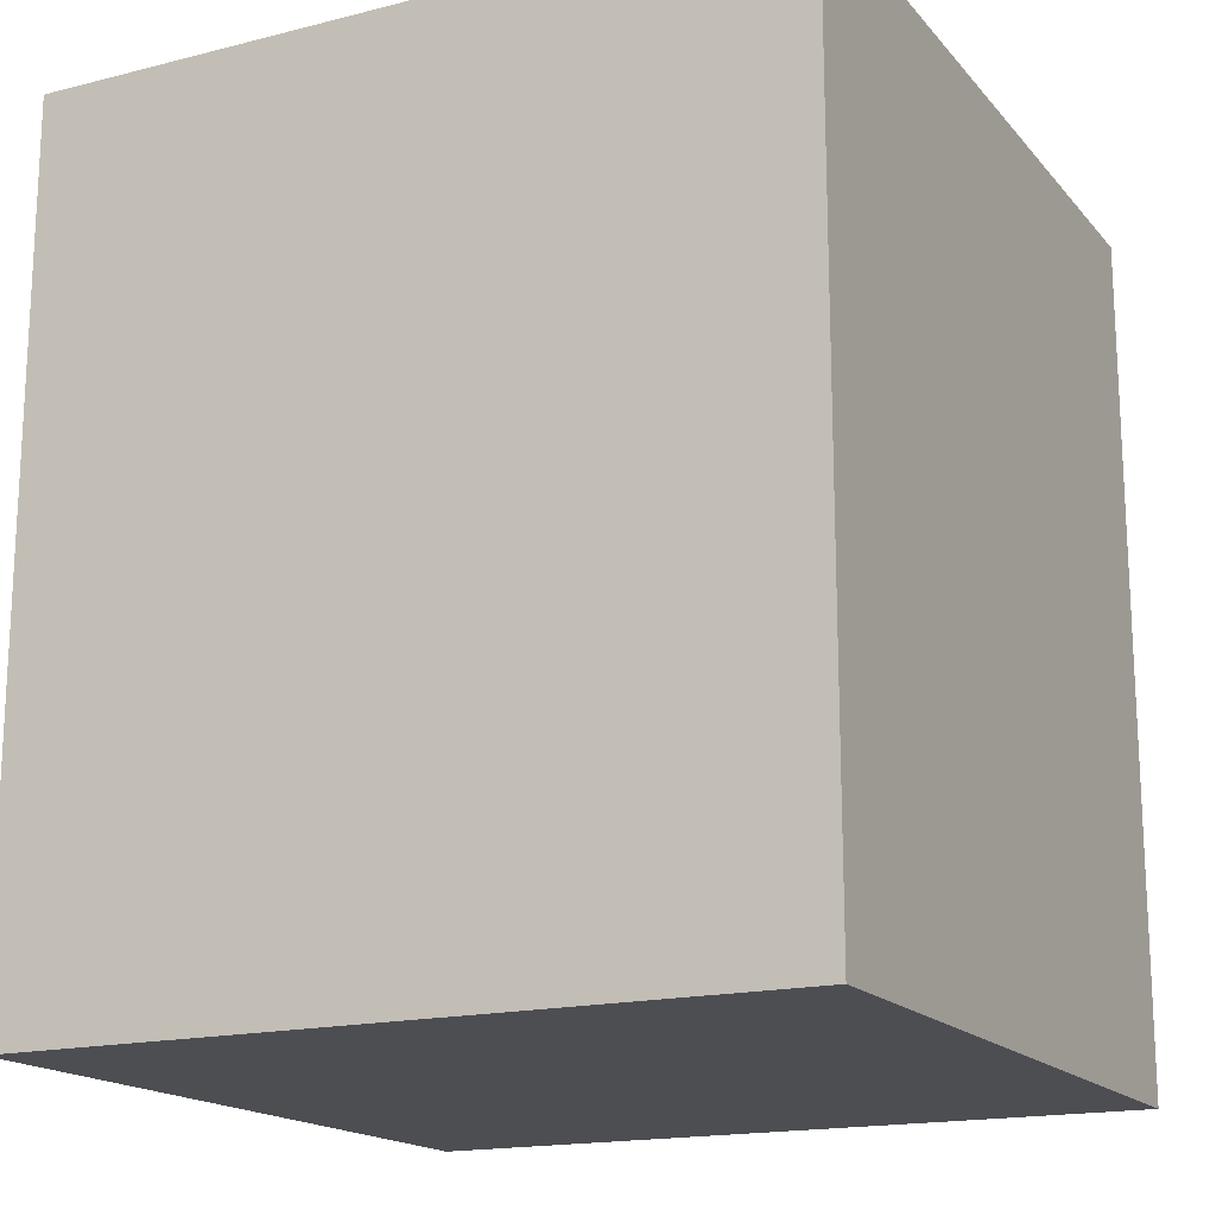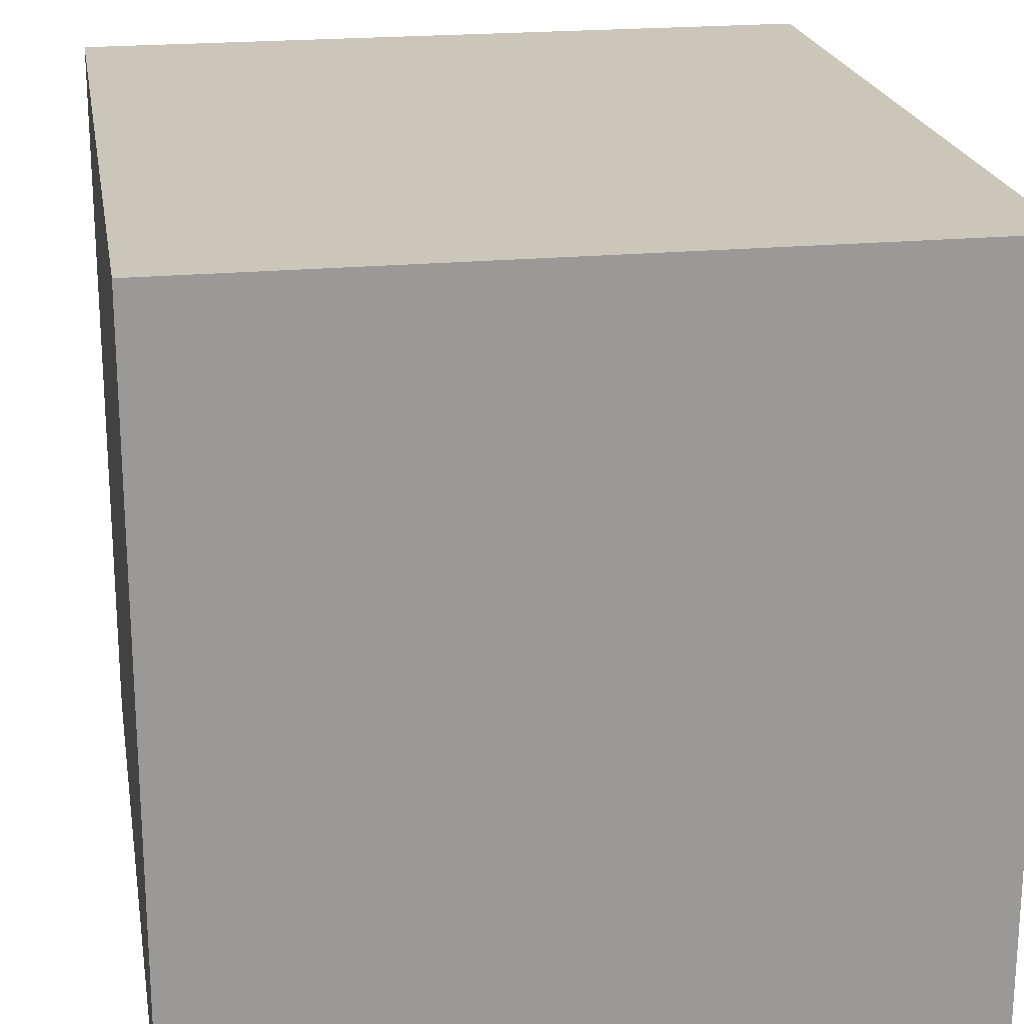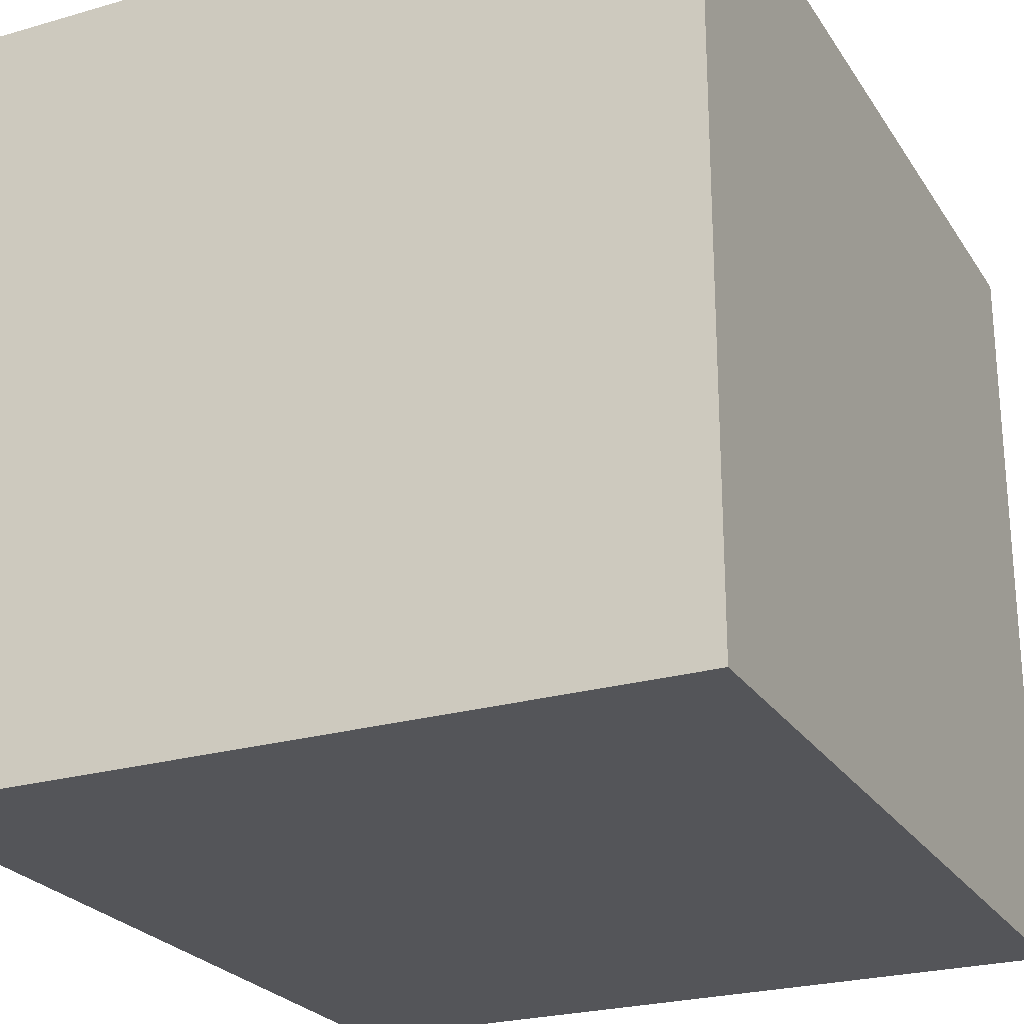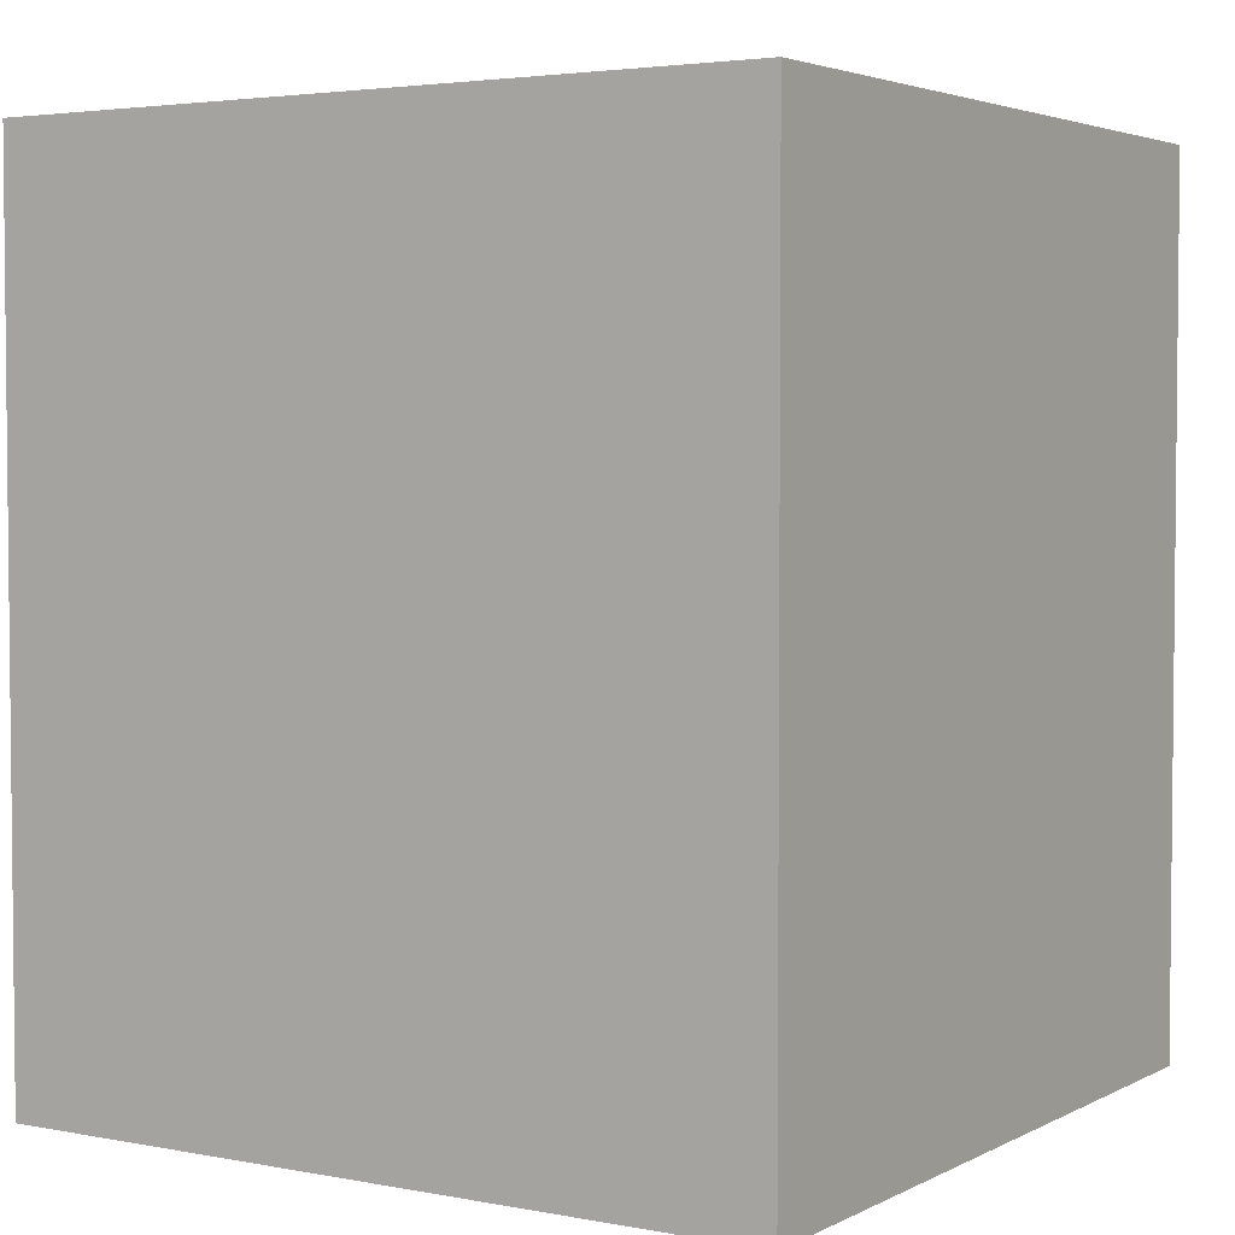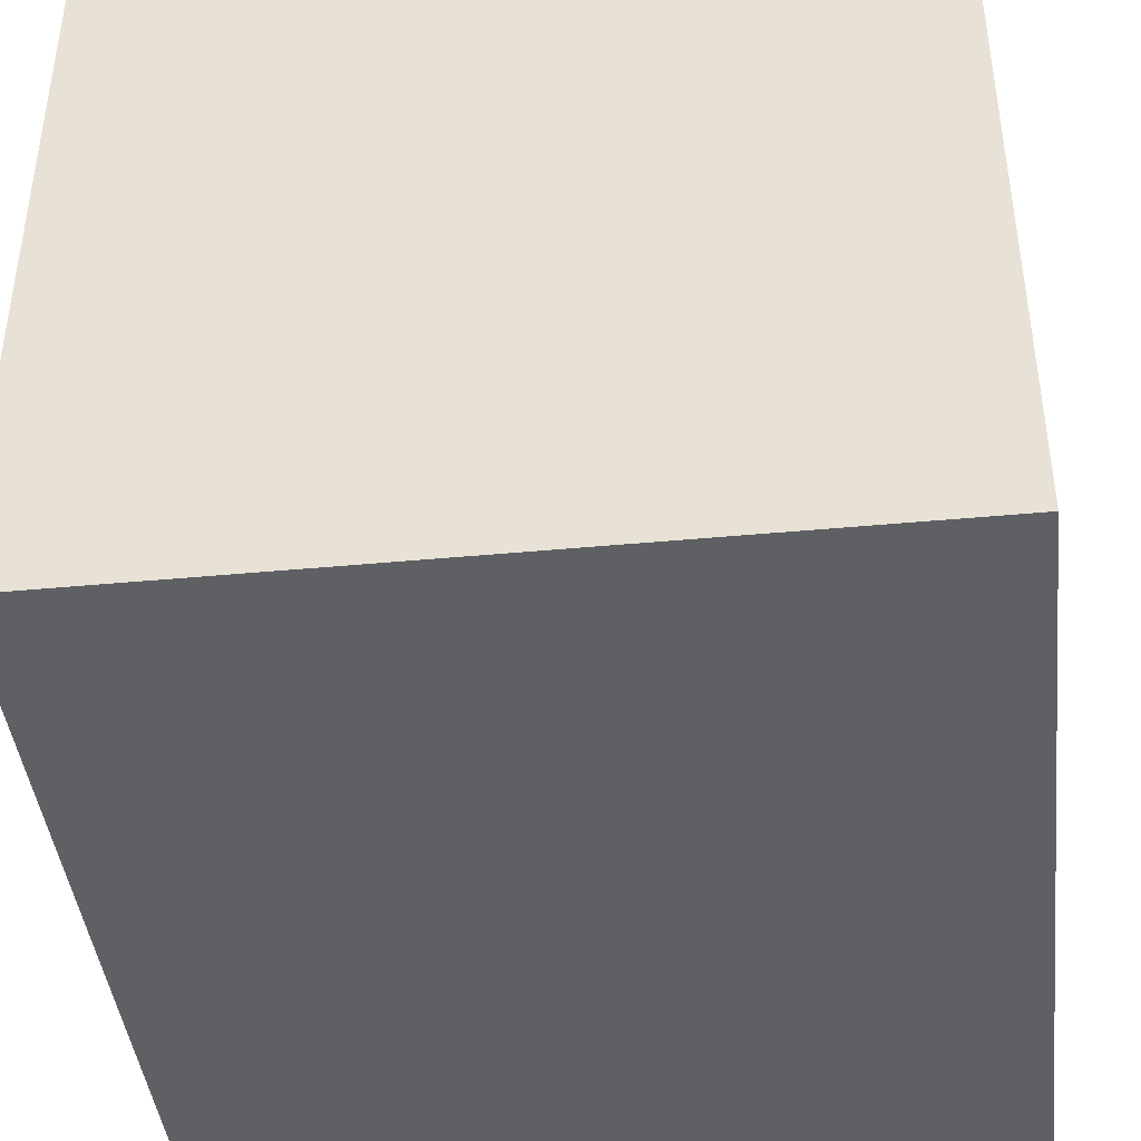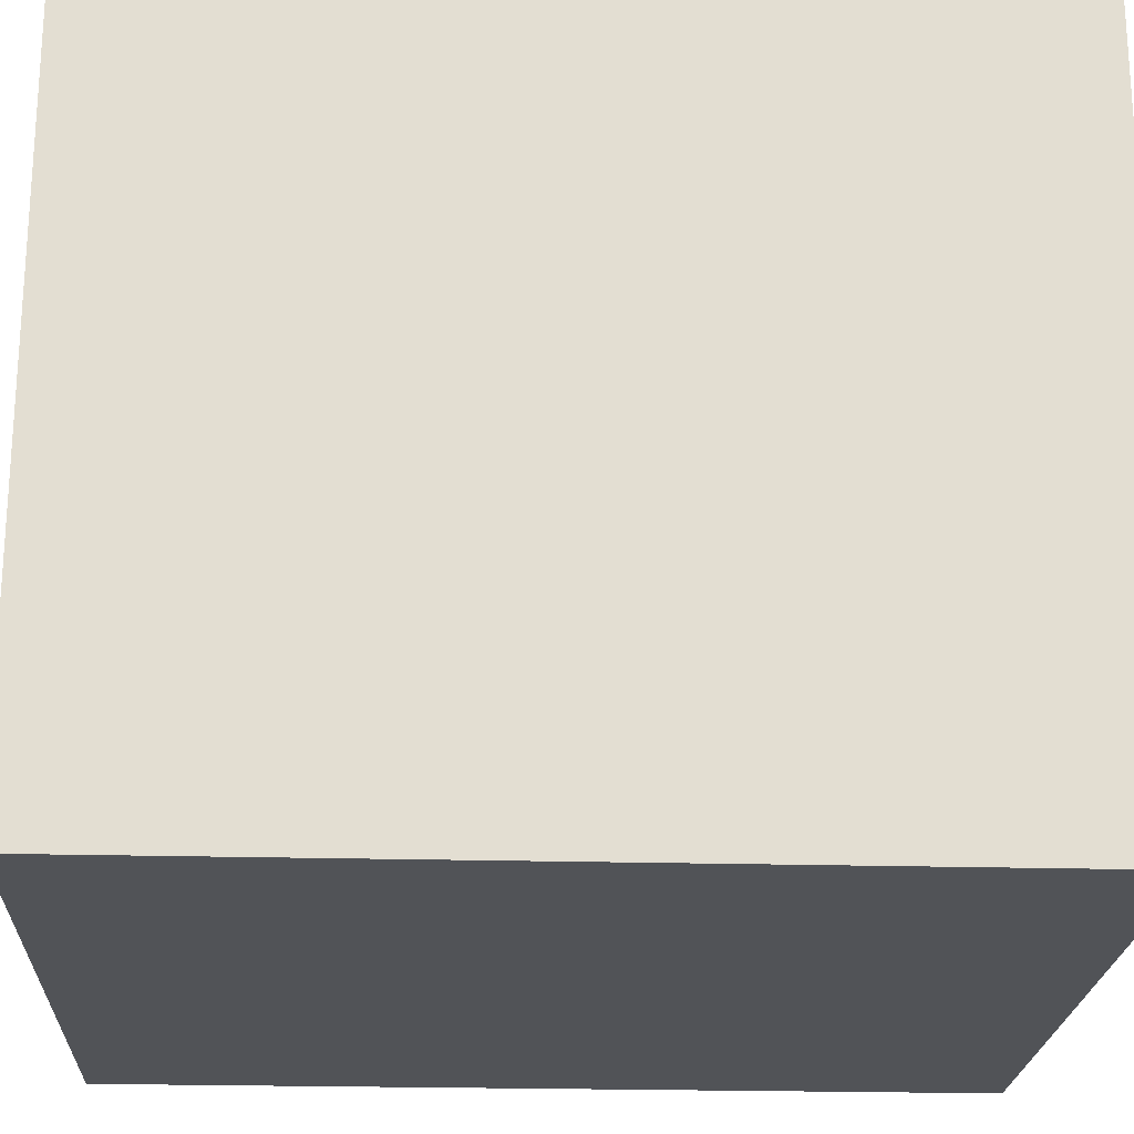
<metadata>
{"format":"obj","ext":"obj","renderer":"f3d","projection":"perspective","resolution":1024,"background":"white","views":[{"elev":-17.1,"azim":-153.2,"up":"+Z"},{"elev":21.2,"azim":170.4,"up":"+Y"},{"elev":-24.7,"azim":-154.7,"up":"+Y"},{"elev":3.5,"azim":-147.6,"up":"+Z"},{"elev":-42.5,"azim":6.4,"up":"+Y"},{"elev":-21.9,"azim":87.2,"up":"+Y"}]}
</metadata>
<code>
o 4
v 0.375 1.938 7.5
v 0.375 1.938 6.5
v 0.375 1.062 7.5
v 0.375 1.062 6.5
v -0.5 1.938 6.5
v -0.5 1.938 7.5
v -0.5 1.062 6.5
v -0.5 1.062 7.5
f 4 7 5 2
f 3 4 2 1
f 8 3 1 6
f 7 8 6 5
f 6 1 2 5
f 7 4 3 8

</code>
